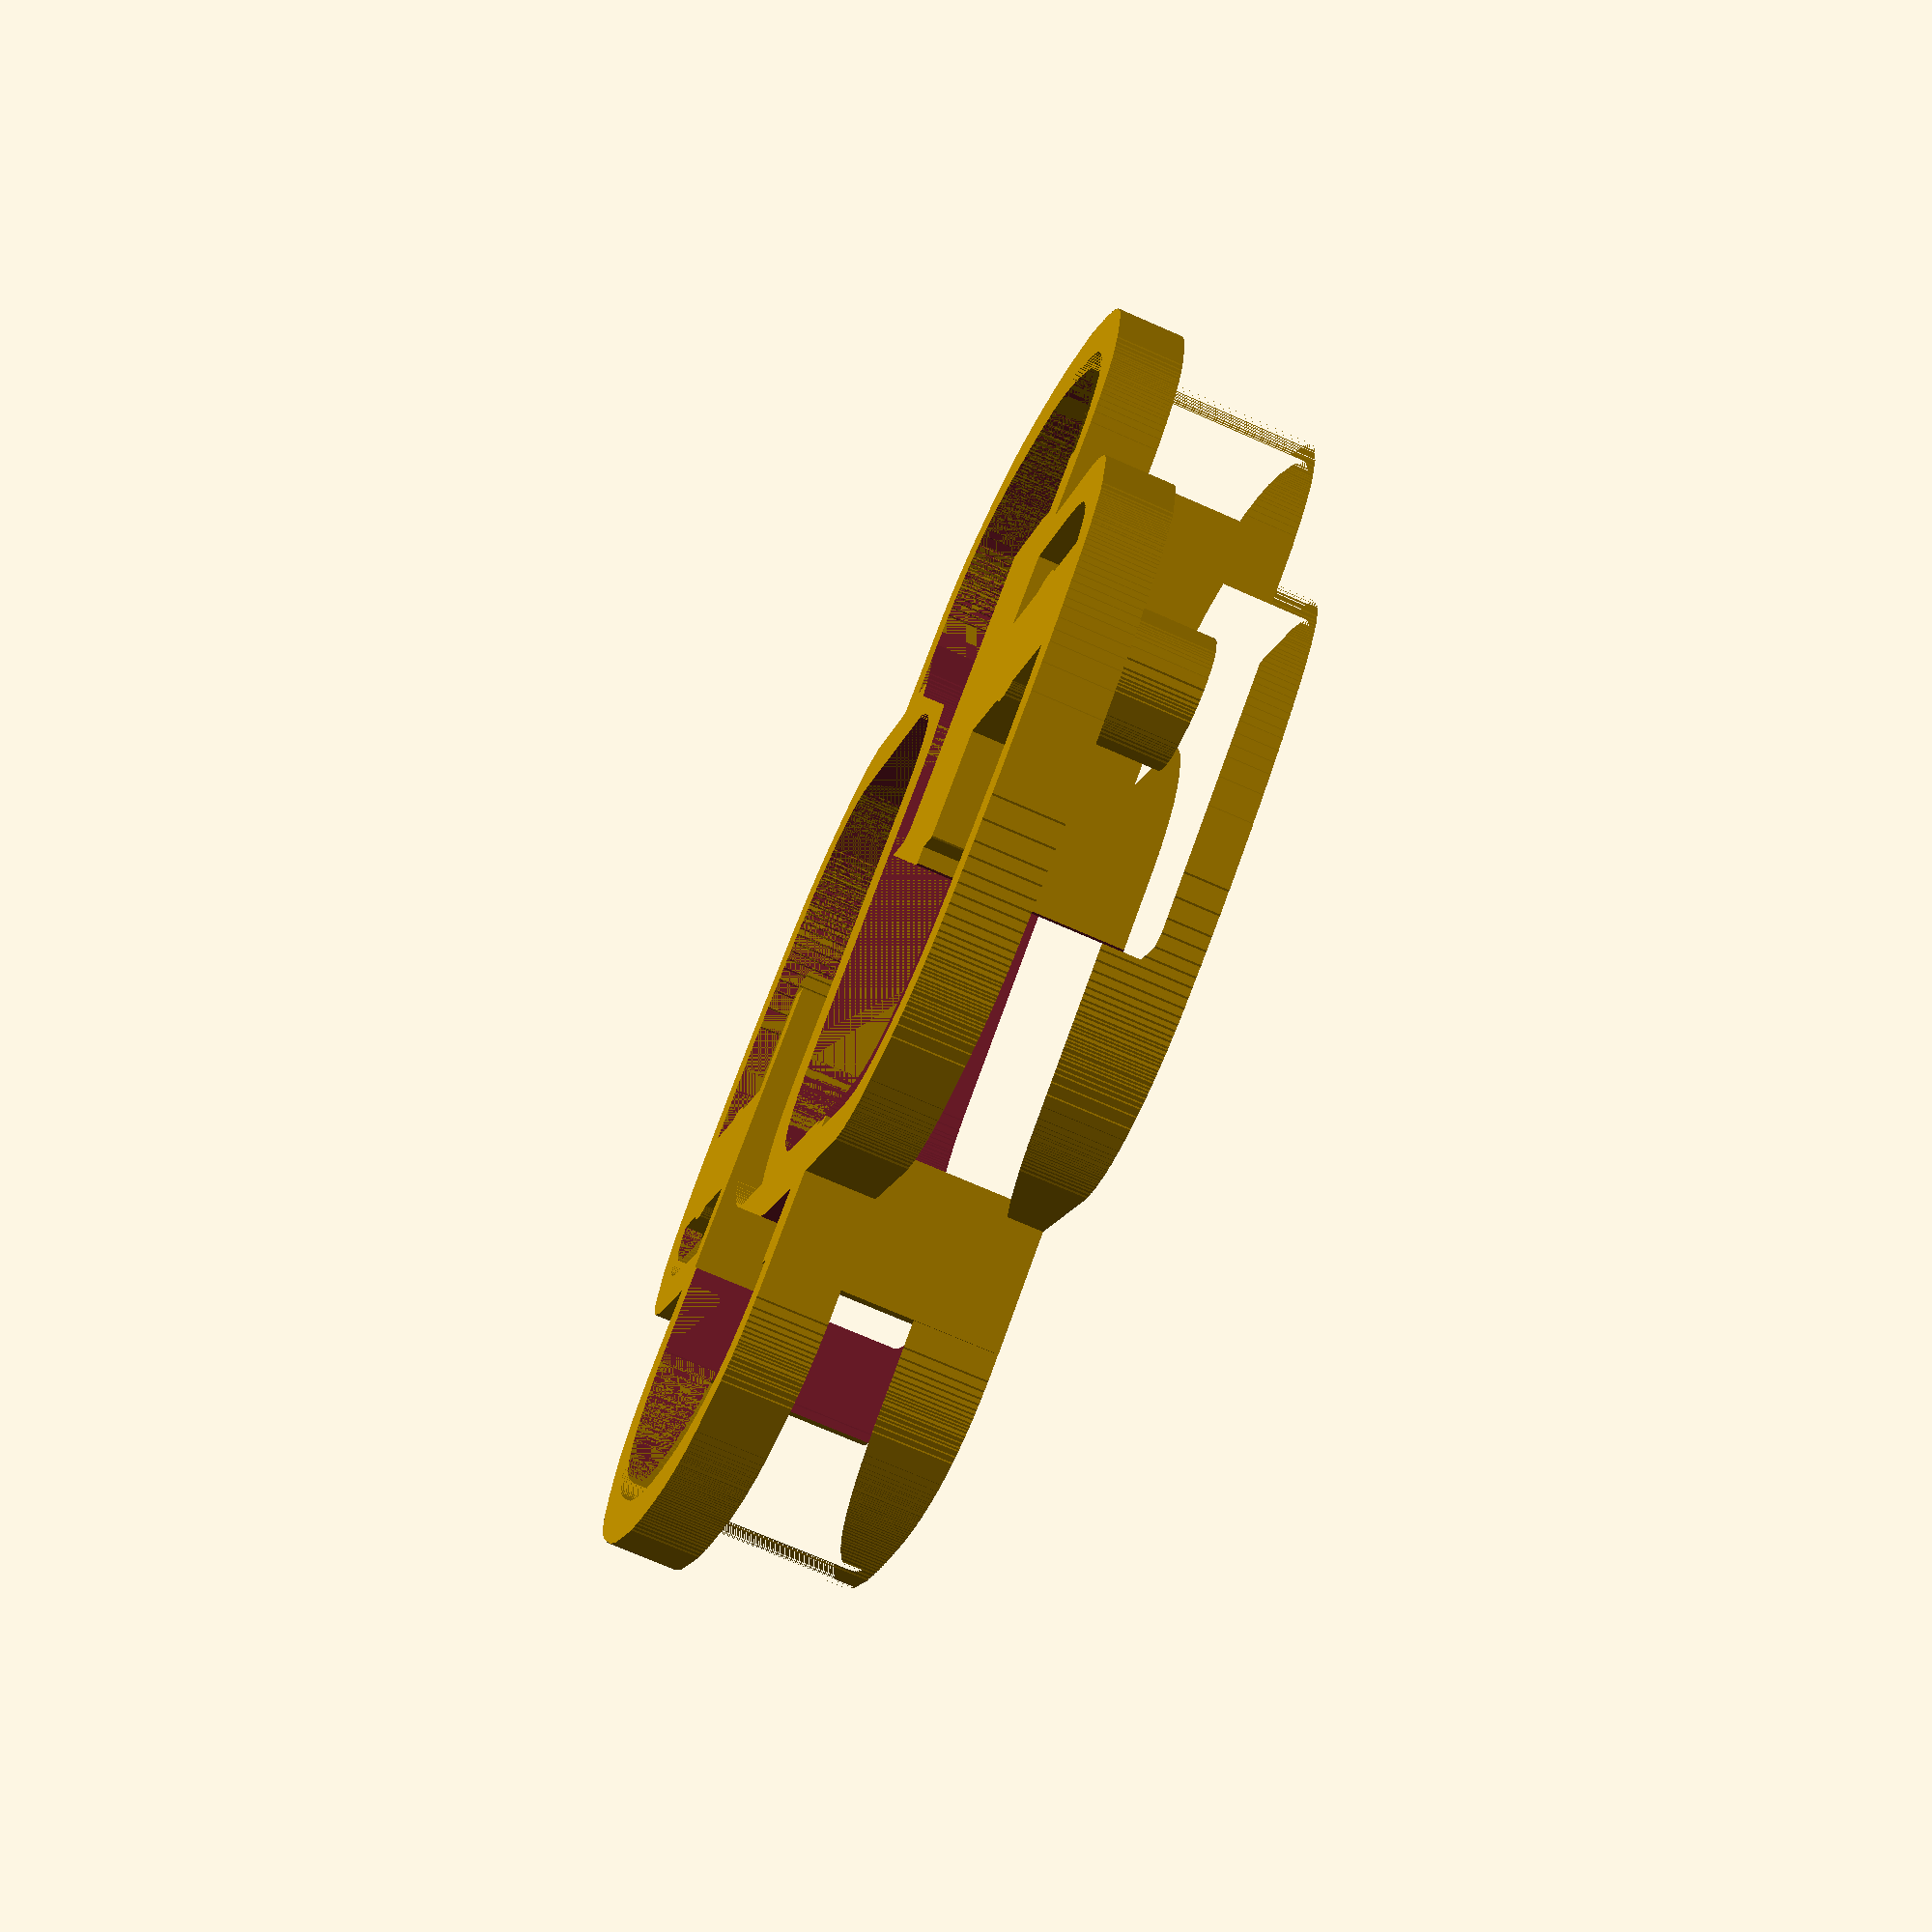
<openscad>
//
//  Copytight (C) 2015 Javier Cano - All Rights Reserved   
//   
//  This program is free software: you can redistribute it and/or modify
//  it under the terms of the GNU General Public License as published by
//  the Free Software Foundation, either version 3 of the License, or
//  (at your option) any later version.
//
//  This program is distributed in the hope that it will be useful,
//  but WITHOUT ANY WARRANTY; without even the implied warranty of
//  MERCHANTABILITY or FITNESS FOR A PARTICULAR PURPOSE.  See the
//  GNU General Public License for more details.
//
//  You should have received a copy of the GNU General Public License
//  along with this program.  If not, see <http://www.gnu.org/licenses/>.
//
fudge = 0.1;

module eye_1(h)
{
  scale([25.4/90, -25.4/90, 1]) union()
  {
    linear_extrude(height=h)
      polygon([[-37.036800,-102.998594],[-38.073600,-102.998594],[-38.419200,-103.344194],[-40.492800,-103.344194],[-40.838400,-103.689794],[-41.529600,-103.689794],[-41.875200,-104.035394],[-42.566400,-104.035394],[-42.912000,-104.380994],[-43.257600,-104.380994],[-43.603200,-104.726594],[-43.948800,-104.726594],[-44.294400,-105.072194],[-44.640000,-105.072194],[-44.985600,-105.417794],[-45.331200,-105.417794],[-48.777406,-108.864000],[-48.787200,-109.219394],[-49.468606,-109.900800],[-49.478400,-110.256194],[-49.814206,-110.592000],[-49.824000,-110.947394],[-50.159806,-111.283200],[-50.169600,-111.638594],[-50.505406,-111.974400],[-50.515200,-112.329794],[-50.851006,-112.665600],[-50.860800,-113.366594],[-51.196606,-113.702400],[-51.206400,-115.094594],[-51.542206,-115.430400],[-51.542206,-118.886400],[-51.196606,-119.232000],[-51.196606,-120.614400],[-50.851006,-120.960000],[-50.851006,-121.996800],[-50.505406,-122.342400],[-50.505406,-122.688000],[-50.159806,-123.033600],[-50.159806,-123.379200],[-49.814206,-123.724800],[-49.814206,-124.070400],[-49.468606,-124.416000],[-49.468606,-124.761600],[-48.777406,-125.452800],[-48.777406,-125.798400],[-45.676800,-128.899006],[-45.321406,-128.908800],[-44.640000,-129.590206],[-44.284606,-129.600000],[-43.948800,-129.935806],[-43.593406,-129.945600],[-43.257600,-130.281406],[-42.902206,-130.291200],[-42.566400,-130.627006],[-41.865406,-130.636800],[-41.529600,-130.972606],[-40.828606,-130.982400],[-40.492800,-131.318206],[-38.409406,-131.328000],[-38.073600,-131.663806],[-37.036800,-131.663806],[-36.691200,-131.318206],[-34.617600,-131.318206],[-34.272000,-130.972606],[-33.580800,-130.972606],[-33.235200,-130.627006],[-32.544000,-130.627006],[-32.198400,-130.281406],[-31.852800,-130.281406],[-31.507200,-129.935806],[-31.161600,-129.935806],[-30.816000,-129.590206],[-30.470400,-129.590206],[-29.779200,-128.899006],[-29.433600,-128.899006],[-26.332994,-125.798400],[-26.323200,-125.443006],[-25.641794,-124.761600],[-25.632000,-124.406206],[-25.296194,-124.070400],[-25.286400,-123.715006],[-24.950594,-123.379200],[-24.940800,-123.023806],[-24.604994,-122.688000],[-24.595200,-122.332606],[-24.259394,-121.996800],[-24.249600,-120.950206],[-23.913794,-120.614400],[-23.904000,-119.222206],[-23.568194,-118.886400],[-23.568194,-115.430400],[-23.913794,-115.084800],[-23.913794,-113.702400],[-24.259394,-113.356800],[-24.259394,-112.665600],[-24.604994,-112.320000],[-24.604994,-111.974400],[-24.950594,-111.628800],[-24.950594,-111.283200],[-25.296194,-110.937600],[-25.296194,-110.592000],[-25.641794,-110.246400],[-25.641794,-109.900800],[-26.332994,-109.209600],[-26.332994,-108.864000],[-29.433600,-105.763394],[-29.788994,-105.753600],[-30.470400,-105.072194],[-30.825794,-105.062400],[-31.161600,-104.726594],[-31.516994,-104.716800],[-31.852800,-104.380994],[-32.208194,-104.371200],[-32.544000,-104.035394],[-33.244994,-104.025600],[-33.580800,-103.689794],[-34.281794,-103.680000],[-34.617600,-103.344194],[-36.700994,-103.334400],[-37.036800,-102.998594]]);
  }
}

module python_1(h)
{
  scale([25.4/90, -25.4/90, 1]) union()
  {
    linear_extrude(height=h)
      polygon([[-79.535806,77.068800],[-79.535806,40.089600],[-79.190206,39.744000],[-79.190206,36.979200],[-78.844606,36.633600],[-78.844606,34.905600],[-78.499006,34.560000],[-78.499006,33.177600],[-78.153406,32.832000],[-78.153406,32.140800],[-77.807806,31.795200],[-77.807806,30.758400],[-77.462206,30.412800],[-77.462206,29.376000],[-77.116606,29.030400],[-77.116606,28.684800],[-76.771006,28.339200],[-76.771006,27.648000],[-76.425406,27.302400],[-76.425406,26.956800],[-76.079806,26.611200],[-76.079806,25.920000],[-75.734206,25.574400],[-75.734206,25.228800],[-75.388606,24.883200],[-75.388606,24.537600],[-75.043006,24.192000],[-75.043006,23.846400],[-74.697406,23.500800],[-74.697406,23.155200],[-74.351806,22.809600],[-74.351806,22.464000],[-74.006206,22.118400],[-74.006206,21.772800],[-73.660606,21.427200],[-73.660606,21.081600],[-73.315006,20.736000],[-73.315006,20.390400],[-72.623806,19.699200],[-72.623806,19.353600],[-72.278206,19.008000],[-72.278206,18.662400],[-71.587006,17.971200],[-71.587006,17.625600],[-70.550206,16.588800],[-70.550206,16.243200],[-69.513406,15.206400],[-69.513406,14.860800],[-67.785406,13.132800],[-67.785406,12.787200],[-63.302400,8.304194],[-62.947006,8.294400],[-61.228800,6.576194],[-60.873406,6.566400],[-59.846400,5.539394],[-59.491006,5.529600],[-58.464000,4.502594],[-58.108606,4.492800],[-57.772800,4.156994],[-57.417406,4.147200],[-56.736000,3.465794],[-56.380606,3.456000],[-55.699200,2.774594],[-55.343806,2.764800],[-55.008000,2.428994],[-54.652606,2.419200],[-54.316800,2.083394],[-53.961406,2.073600],[-53.625600,1.737794],[-53.270206,1.728000],[-52.934400,1.392194],[-52.579006,1.382400],[-52.243200,1.046594],[-51.887806,1.036800],[-51.552000,0.700994],[-51.196606,0.691200],[-50.860800,0.355394],[-50.505406,0.345600],[-50.169600,0.009794],[-49.468606,0.000000],[-49.132800,-0.335806],[-48.777406,-0.345600],[-48.441600,-0.681406],[-47.740606,-0.691200],[-47.404800,-1.027006],[-46.703806,-1.036800],[-46.368000,-1.372606],[-45.667006,-1.382400],[-45.331200,-1.718206],[-44.284606,-1.728000],[-43.948800,-2.063806],[-42.902206,-2.073600],[-42.566400,-2.409406],[-41.519806,-2.419200],[-41.184000,-2.755006],[-39.446206,-2.764800],[-39.110400,-3.100606],[-36.335806,-3.110400],[-36.000000,-3.446206],[44.880194,-3.456000],[45.216000,-3.791806],[47.644994,-3.801600],[47.980800,-4.137406],[49.718594,-4.147200],[50.054400,-4.483006],[50.755394,-4.492800],[51.091200,-4.828606],[52.137794,-4.838400],[52.473600,-5.174206],[53.520194,-5.184000],[53.856000,-5.519806],[54.211394,-5.529600],[54.547200,-5.865406],[55.248194,-5.875200],[55.584000,-6.211006],[56.284994,-6.220800],[56.620800,-6.556606],[56.976194,-6.566400],[57.312000,-6.902206],[57.667394,-6.912000],[58.003200,-7.247806],[58.358594,-7.257600],[58.694400,-7.593406],[59.049794,-7.603200],[59.385600,-7.939006],[59.740994,-7.948800],[60.076800,-8.284606],[60.432194,-8.294400],[61.113600,-8.975806],[61.468994,-8.985600],[62.150400,-9.667006],[62.505794,-9.676800],[63.187200,-10.358206],[63.542594,-10.368000],[64.569600,-11.395006],[64.924994,-11.404800],[66.988800,-13.468606],[67.344194,-13.478400],[69.072194,-15.206400],[69.072194,-15.552000],[71.145794,-17.625600],[71.145794,-17.971200],[71.836994,-18.662400],[71.836994,-19.008000],[72.873794,-20.044800],[72.873794,-20.390400],[73.219394,-20.736000],[73.219394,-21.081600],[73.910594,-21.772800],[73.910594,-22.118400],[74.256194,-22.464000],[74.256194,-22.809600],[74.947394,-23.500800],[74.947394,-24.192000],[75.292994,-24.537600],[75.292994,-24.883200],[75.638594,-25.228800],[75.638594,-25.574400],[75.984194,-25.920000],[75.984194,-26.265600],[76.329794,-26.611200],[76.329794,-27.302400],[76.675394,-27.648000],[76.675394,-27.993600],[77.020994,-28.339200],[77.020994,-29.030400],[77.366594,-29.376000],[77.366594,-30.067200],[77.712194,-30.412800],[77.712194,-31.449600],[78.057794,-31.795200],[78.057794,-32.832000],[78.403394,-33.177600],[78.403394,-34.905600],[78.748994,-35.251200],[78.748994,-36.979200],[79.094594,-37.324800],[79.084800,-116.476994],[78.748994,-116.812800],[78.739200,-118.550594],[78.403394,-118.886400],[78.393600,-120.278594],[78.057794,-120.614400],[78.048000,-121.660994],[77.712194,-121.996800],[77.702400,-123.043394],[77.366594,-123.379200],[77.356800,-124.080194],[77.020994,-124.416000],[77.011200,-124.771394],[76.675394,-125.107200],[76.665600,-125.808194],[76.329794,-126.144000],[76.320000,-126.844994],[75.984194,-127.180800],[75.974400,-127.536194],[75.638594,-127.872000],[75.628800,-128.227394],[75.292994,-128.563200],[75.283200,-128.918594],[74.947394,-129.254400],[74.937600,-129.609794],[74.256194,-130.291200],[74.246400,-130.646594],[73.910594,-130.982400],[73.900800,-131.337794],[73.219394,-132.019200],[73.209600,-132.374594],[72.528194,-133.056000],[72.518400,-133.411394],[71.491394,-134.438400],[71.481600,-134.793794],[69.417794,-136.857600],[69.408000,-137.212994],[67.334400,-139.286594],[66.988800,-139.286594],[64.915200,-141.360194],[64.569600,-141.360194],[63.187200,-142.742594],[62.841600,-142.742594],[62.150400,-143.433794],[61.804800,-143.433794],[61.113600,-144.124994],[60.768000,-144.124994],[60.076800,-144.816194],[59.731200,-144.816194],[59.385600,-145.161794],[59.040000,-145.161794],[58.694400,-145.507394],[58.348800,-145.507394],[57.657600,-146.198594],[57.312000,-146.198594],[56.966400,-146.544194],[56.620800,-146.544194],[56.275200,-146.889794],[55.929600,-146.889794],[55.584000,-147.235394],[55.238400,-147.235394],[54.892800,-147.580994],[54.201600,-147.580994],[53.856000,-147.926594],[53.510400,-147.926594],[53.164800,-148.272194],[52.819200,-148.272194],[52.473600,-148.617794],[51.782400,-148.617794],[51.436800,-148.963394],[50.745600,-148.963394],[50.400000,-149.308994],[50.054400,-149.308994],[49.708800,-149.654594],[48.672000,-149.654594],[48.326400,-150.000194],[47.635200,-150.000194],[47.289600,-150.345794],[46.252800,-150.345794],[45.907200,-150.691394],[44.870400,-150.691394],[44.524800,-151.036994],[43.142400,-151.036994],[42.796800,-151.382594],[41.068800,-151.382594],[40.723200,-151.728194],[38.649600,-151.728194],[38.304000,-152.073794],[36.230400,-152.073794],[35.884800,-152.419394],[33.811200,-152.419394],[33.465600,-152.764994],[31.046400,-152.764994],[30.700800,-153.110594],[27.590400,-153.110594],[27.244800,-153.456194],[24.134400,-153.456194],[23.788800,-153.801794],[18.950400,-153.801794],[18.604800,-154.147394],[13.075200,-154.147394],[12.729600,-154.492994],[-3.523394,-154.483200],[-3.859200,-154.147394],[-10.780994,-154.137600],[-11.116800,-153.801794],[-15.964994,-153.792000],[-16.300800,-153.456194],[-19.075394,-153.446400],[-19.411200,-153.110594],[-22.185794,-153.100800],[-22.521600,-152.764994],[-25.296194,-152.755200],[-25.632000,-152.419394],[-27.369794,-152.409600],[-27.705600,-152.073794],[-29.788994,-152.064000],[-30.124800,-151.728194],[-31.862594,-151.718400],[-32.198400,-151.382594],[-33.936194,-151.372800],[-34.272000,-151.036994],[-35.664194,-151.027200],[-36.000000,-150.691394],[-37.392194,-150.681600],[-37.728000,-150.345794],[-39.120194,-150.336000],[-39.456000,-150.000194],[-40.502594,-149.990400],[-40.838400,-149.654594],[-41.884994,-149.644800],[-42.220800,-149.308994],[-43.267394,-149.299200],[-43.603200,-148.963394],[-44.304194,-148.953600],[-44.640000,-148.617794],[-45.340994,-148.608000],[-45.676800,-148.272194],[-46.377794,-148.262400],[-46.713600,-147.926594],[-47.760194,-147.916800],[-48.096000,-147.580994],[-48.451394,-147.571200],[-48.787200,-147.235394],[-49.488194,-147.225600],[-49.824000,-146.889794],[-50.179394,-146.880000],[-50.515200,-146.544194],[-51.216194,-146.534400],[-51.552000,-146.198594],[-51.907394,-146.188800],[-52.243200,-145.852994],[-52.598594,-145.843200],[-52.934400,-145.507394],[-53.289794,-145.497600],[-53.625600,-145.161794],[-53.980994,-145.152000],[-54.316800,-144.816194],[-54.672194,-144.806400],[-55.008000,-144.470594],[-55.363394,-144.460800],[-55.699200,-144.124994],[-56.054594,-144.115200],[-56.390400,-143.779394],[-56.745794,-143.769600],[-57.427200,-143.088194],[-57.782594,-143.078400],[-58.464000,-142.396994],[-58.819394,-142.387200],[-60.192000,-141.014594],[-60.547394,-141.004800],[-64.003394,-137.548800],[-64.003394,-137.203200],[-64.694594,-136.512000],[-64.694594,-136.166400],[-65.385794,-135.475200],[-65.385794,-135.129600],[-66.076994,-134.438400],[-66.076994,-134.092800],[-66.422594,-133.747200],[-66.422594,-133.401600],[-66.768194,-133.056000],[-66.768194,-132.710400],[-67.113794,-132.364800],[-67.113794,-132.019200],[-67.459394,-131.673600],[-67.459394,-130.982400],[-67.804994,-130.636800],[-67.804994,-130.291200],[-68.150594,-129.945600],[-68.150594,-128.908800],[-68.496194,-128.563200],[-68.496194,-127.872000],[-68.841794,-127.526400],[-68.841794,-126.144000],[-69.187394,-125.798400],[-69.187394,-124.416000],[-69.532994,-124.070400],[-69.532994,-121.996800],[-69.878594,-121.651200],[-69.878594,-118.195200],[-70.224194,-117.849600],[-70.214400,-83.971006],[4.089600,-83.971006],[4.425406,-83.635200],[4.425406,-74.995200],[4.089600,-74.659394],[-102.019394,-74.649600],[-102.355200,-74.313794],[-105.129794,-74.304000],[-105.465600,-73.968194],[-107.203394,-73.958400],[-107.539200,-73.622594],[-108.931394,-73.612800],[-109.267200,-73.276994],[-110.659394,-73.267200],[-110.995200,-72.931394],[-111.696194,-72.921600],[-112.032000,-72.585794],[-113.078594,-72.576000],[-113.414400,-72.240194],[-114.115394,-72.230400],[-114.451200,-71.894594],[-115.152194,-71.884800],[-115.488000,-71.548994],[-116.188994,-71.539200],[-116.524800,-71.203394],[-116.880194,-71.193600],[-117.216000,-70.857794],[-117.916994,-70.848000],[-118.252800,-70.512194],[-118.608194,-70.502400],[-118.944000,-70.166594],[-119.299394,-70.156800],[-119.635200,-69.820994],[-119.990594,-69.811200],[-120.326400,-69.475394],[-120.681794,-69.465600],[-121.017600,-69.129794],[-121.372994,-69.120000],[-121.708800,-68.784194],[-122.064194,-68.774400],[-122.745600,-68.092994],[-123.100994,-68.083200],[-123.436800,-67.747394],[-123.792194,-67.737600],[-124.128000,-67.401794],[-124.483394,-67.392000],[-125.510400,-66.364994],[-125.865794,-66.355200],[-126.547200,-65.673794],[-126.902594,-65.664000],[-128.275200,-64.291394],[-128.630594,-64.281600],[-130.348800,-62.563394],[-130.704194,-62.553600],[-131.395394,-61.862400],[-131.395394,-61.516800],[-134.851394,-58.060800],[-134.851394,-57.715200],[-136.233794,-56.332800],[-136.233794,-55.987200],[-136.924994,-55.296000],[-136.924994,-54.950400],[-137.616194,-54.259200],[-137.616194,-53.913600],[-138.307394,-53.222400],[-138.307394,-52.876800],[-138.652994,-52.531200],[-138.652994,-52.185600],[-139.344194,-51.494400],[-139.344194,-51.148800],[-139.689794,-50.803200],[-139.689794,-50.457600],[-140.035394,-50.112000],[-140.035394,-49.766400],[-140.380994,-49.420800],[-140.380994,-49.075200],[-140.726594,-48.729600],[-140.726594,-48.384000],[-141.072194,-48.038400],[-141.072194,-47.692800],[-141.417794,-47.347200],[-141.417794,-47.001600],[-141.763394,-46.656000],[-141.763394,-46.310400],[-142.108994,-45.964800],[-142.108994,-45.273600],[-142.454594,-44.928000],[-142.454594,-44.236800],[-142.800194,-43.891200],[-142.800194,-43.545600],[-143.145794,-43.200000],[-143.145794,-42.508800],[-143.491394,-42.163200],[-143.491394,-41.472000],[-143.836994,-41.126400],[-143.836994,-40.435200],[-144.182594,-40.089600],[-144.182594,-39.052800],[-144.528194,-38.707200],[-144.528194,-38.016000],[-144.873794,-37.670400],[-144.873794,-36.633600],[-145.219394,-36.288000],[-145.219394,-34.905600],[-145.564994,-34.560000],[-145.564994,-33.523200],[-145.910594,-33.177600],[-145.910594,-31.795200],[-146.256194,-31.449600],[-146.256194,-30.412800],[-146.601794,-30.067200],[-146.601794,-28.684800],[-146.947394,-28.339200],[-146.947394,-27.302400],[-147.292994,-26.956800],[-147.292994,-25.228800],[-147.638594,-24.883200],[-147.638594,-23.155200],[-147.984194,-22.809600],[-147.984194,-21.427200],[-148.329794,-21.081600],[-148.329794,-19.353600],[-148.675394,-19.008000],[-148.675394,-17.280000],[-149.020994,-16.934400],[-149.020994,-14.169600],[-149.366594,-13.824000],[-149.366594,-11.059200],[-149.712194,-10.713600],[-149.712194,-7.257600],[-150.057794,-6.912000],[-150.048000,9.686594],[-149.712194,10.022400],[-149.702400,12.796994],[-149.366594,13.132800],[-149.356800,16.252994],[-149.020994,16.588800],[-149.011200,19.017794],[-148.675394,19.353600],[-148.665600,21.091394],[-148.329794,21.427200],[-148.320000,23.164994],[-147.984194,23.500800],[-147.974400,25.238594],[-147.638594,25.574400],[-147.628800,27.312194],[-147.292994,27.648000],[-147.283200,29.385794],[-146.947394,29.721600],[-146.937600,30.768194],[-146.601794,31.104000],[-146.592000,32.496194],[-146.256194,32.832000],[-146.246400,33.878594],[-145.910594,34.214400],[-145.900800,35.606594],[-145.564994,35.942400],[-145.555200,36.988994],[-145.219394,37.324800],[-145.209600,38.716994],[-144.873794,39.052800],[-144.864000,40.099394],[-144.528194,40.435200],[-144.518400,41.481794],[-144.182594,41.817600],[-144.172800,42.518594],[-143.836994,42.854400],[-143.827200,43.900994],[-143.491394,44.236800],[-143.481600,44.937794],[-143.145794,45.273600],[-143.136000,45.974594],[-142.800194,46.310400],[-142.790400,47.011394],[-142.454594,47.347200],[-142.444800,48.048194],[-142.108994,48.384000],[-142.099200,48.739394],[-141.763394,49.075200],[-141.753600,49.776194],[-141.417794,50.112000],[-141.408000,50.812994],[-141.072194,51.148800],[-141.062400,51.504194],[-140.726594,51.840000],[-140.716800,52.195394],[-140.380994,52.531200],[-140.371200,52.886594],[-140.035394,53.222400],[-140.025600,53.577794],[-139.689794,53.913600],[-139.680000,54.614594],[-138.998594,55.296000],[-138.988800,55.651394],[-138.652994,55.987200],[-138.643200,56.342594],[-138.307394,56.678400],[-138.297600,57.033794],[-137.961794,57.369600],[-137.952000,57.724994],[-137.270594,58.406400],[-137.260800,58.761794],[-136.924994,59.097600],[-136.915200,59.452994],[-136.233794,60.134400],[-136.224000,60.489794],[-135.542594,61.171200],[-135.532800,61.526594],[-134.505794,62.553600],[-134.496000,62.908994],[-133.123394,64.281600],[-133.113600,64.636994],[-128.620800,69.129794],[-128.275200,69.129794],[-127.238400,70.166594],[-126.892800,70.166594],[-125.856000,71.203394],[-125.510400,71.203394],[-125.164800,71.548994],[-124.819200,71.548994],[-124.128000,72.240194],[-123.782400,72.240194],[-123.091200,72.931394],[-122.745600,72.931394],[-122.400000,73.276994],[-121.708800,73.276994],[-121.363200,73.622594],[-121.017600,73.622594],[-120.672000,73.968194],[-120.326400,73.968194],[-119.980800,74.313794],[-119.635200,74.313794],[-119.289600,74.659394],[-118.598400,74.659394],[-118.252800,75.004994],[-117.561600,75.004994],[-117.216000,75.350594],[-116.524800,75.350594],[-116.179200,75.696194],[-115.142400,75.696194],[-114.796800,76.041794],[-113.760000,76.041794],[-113.414400,76.387394],[-112.032000,76.387394],[-111.686400,76.732994],[-109.612800,76.732994],[-109.267200,77.078594],[-79.535806,77.068800]]);
  }
}

wall_thickness = 1.2;
bottom_wall_thickness = 3;
bottom_wall_heigh = 3;

module part_1() {
    
    linear_extrude(height = bottom_wall_heigh) {
        difference() {
            offset(delta=bottom_wall_thickness)
                projection(cut = true)
                    python_1();
            offset(delta=0)
                projection(cut = true)
                    python_1();
        }
    }

    linear_extrude(height = 10) {
        difference() {
            offset(delta=0)
                projection(cut = true)
                    python_1();
            offset(delta=-wall_thickness)
                projection(cut = true)
                    python_1();
        }
    }
    
    linear_extrude(height = 7) {
        difference() {
            offset(delta=wall_thickness/2)
                projection(cut = true)
                    eye_1();
            offset(delta=-wall_thickness/2)
                projection(cut = true)
                    eye_1();
        }
    }
}

mirror([1,0,0])
scale([0.8, 0.8, 1.3])
difference() {
    union() {
        translate([1,-0.35,0])
            rotate([0,0,180])
                part_1();
    
        translate([-1,0.35,0])
            part_1();

        difference() {
            translate([0,0,5])
                cube([60,43,10],center=true);
            translate([-1,0.35,-1])
                linear_extrude(height = 12)
                    offset(delta=-wall_thickness)
                        projection(cut = true)
                            python_1();
            translate([1,-0.35,-1])
                linear_extrude(height = 12)
                    offset(delta=-wall_thickness)   
                        projection(cut = true)
                            rotate([0,0,180])
                                python_1();
        }
        
        translate([-11.6,33.5,1])
            cube([8,20,2],center=true);
        
        rotate([0,0,180])
        translate([-11.6,33.5,1])
            cube([8,20,2],center=true);
    }
    translate([0,0,10-3+3/2])
        cube([50,40.4,3.01],center=true);
}


</openscad>
<views>
elev=72.7 azim=33.2 roll=246.3 proj=p view=wireframe
</views>
